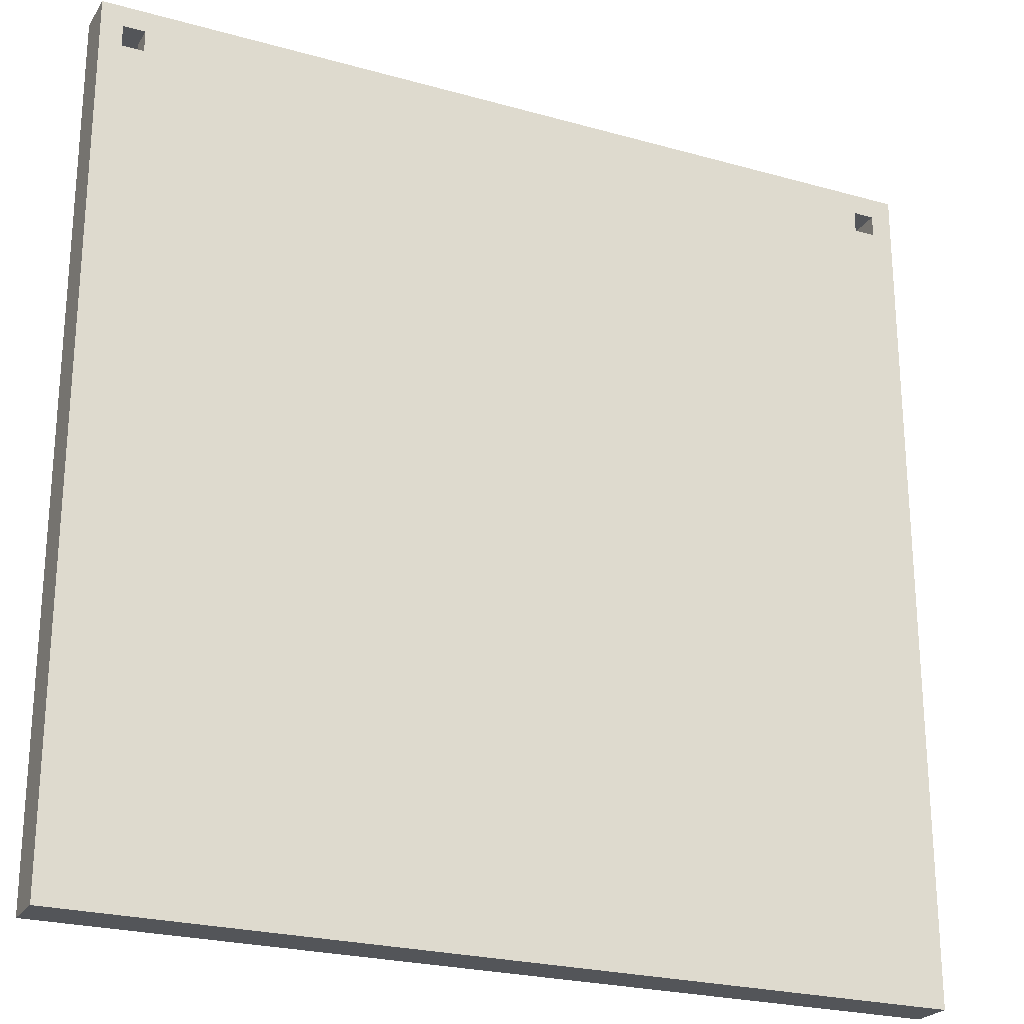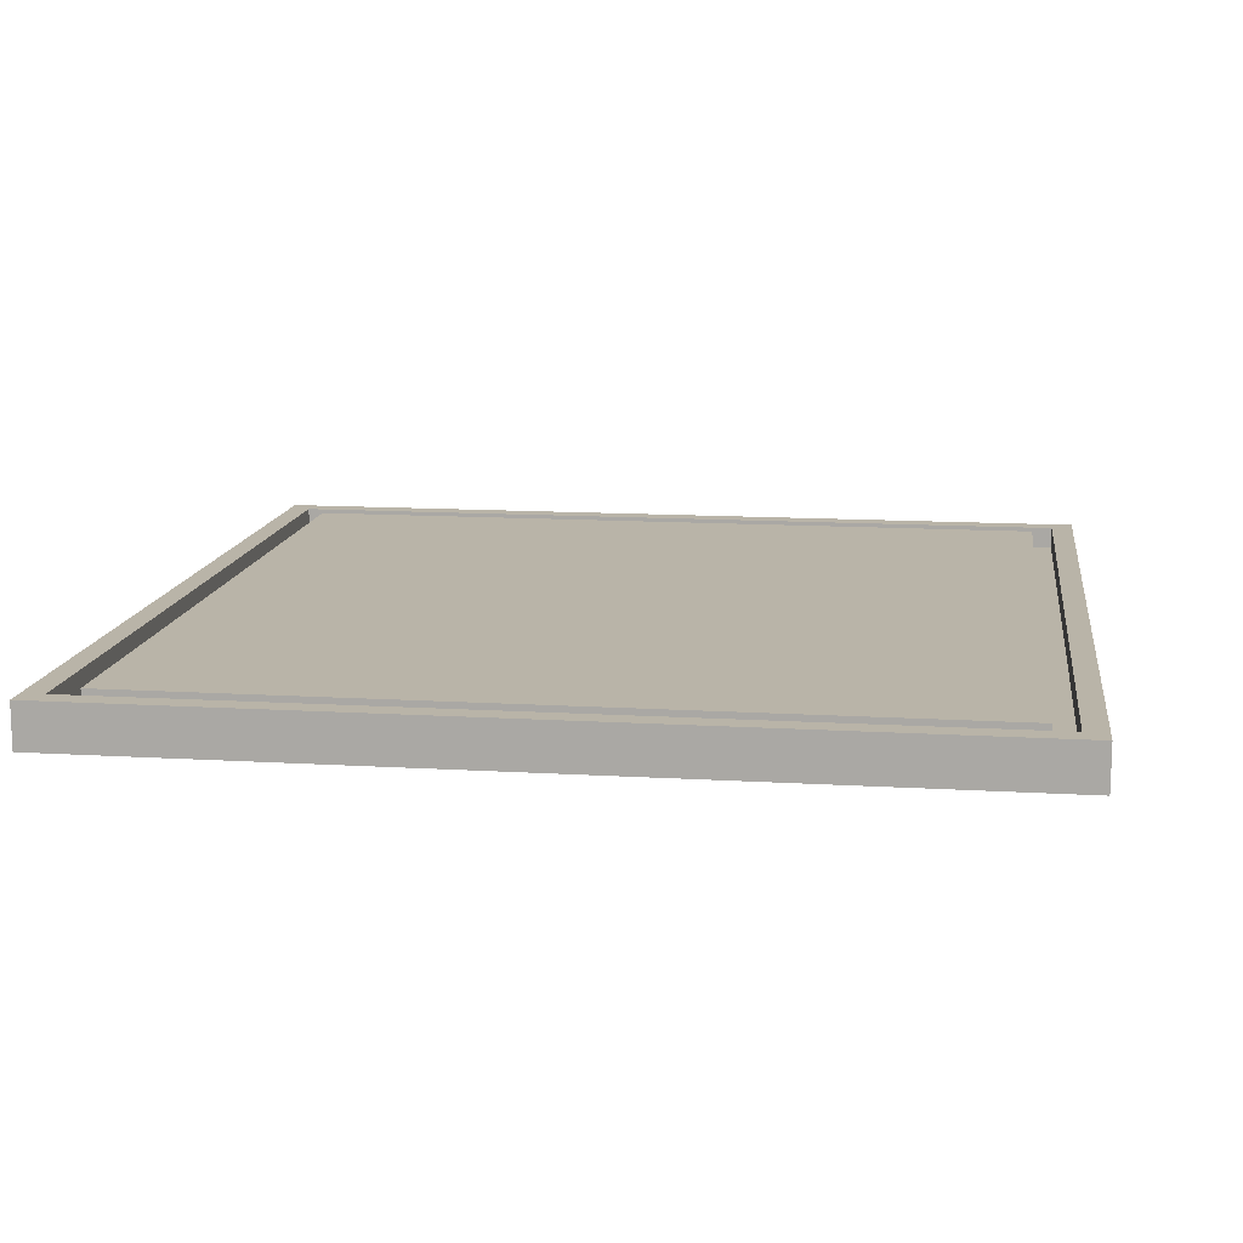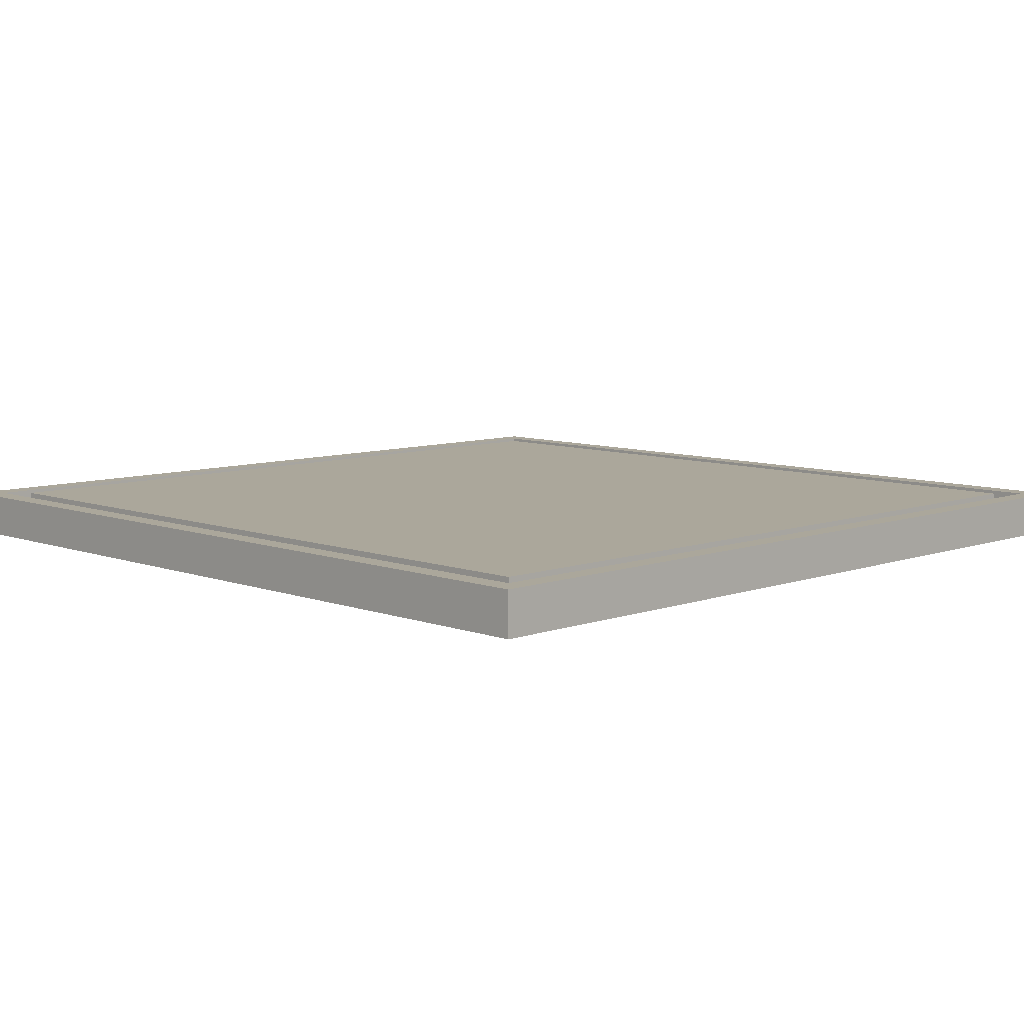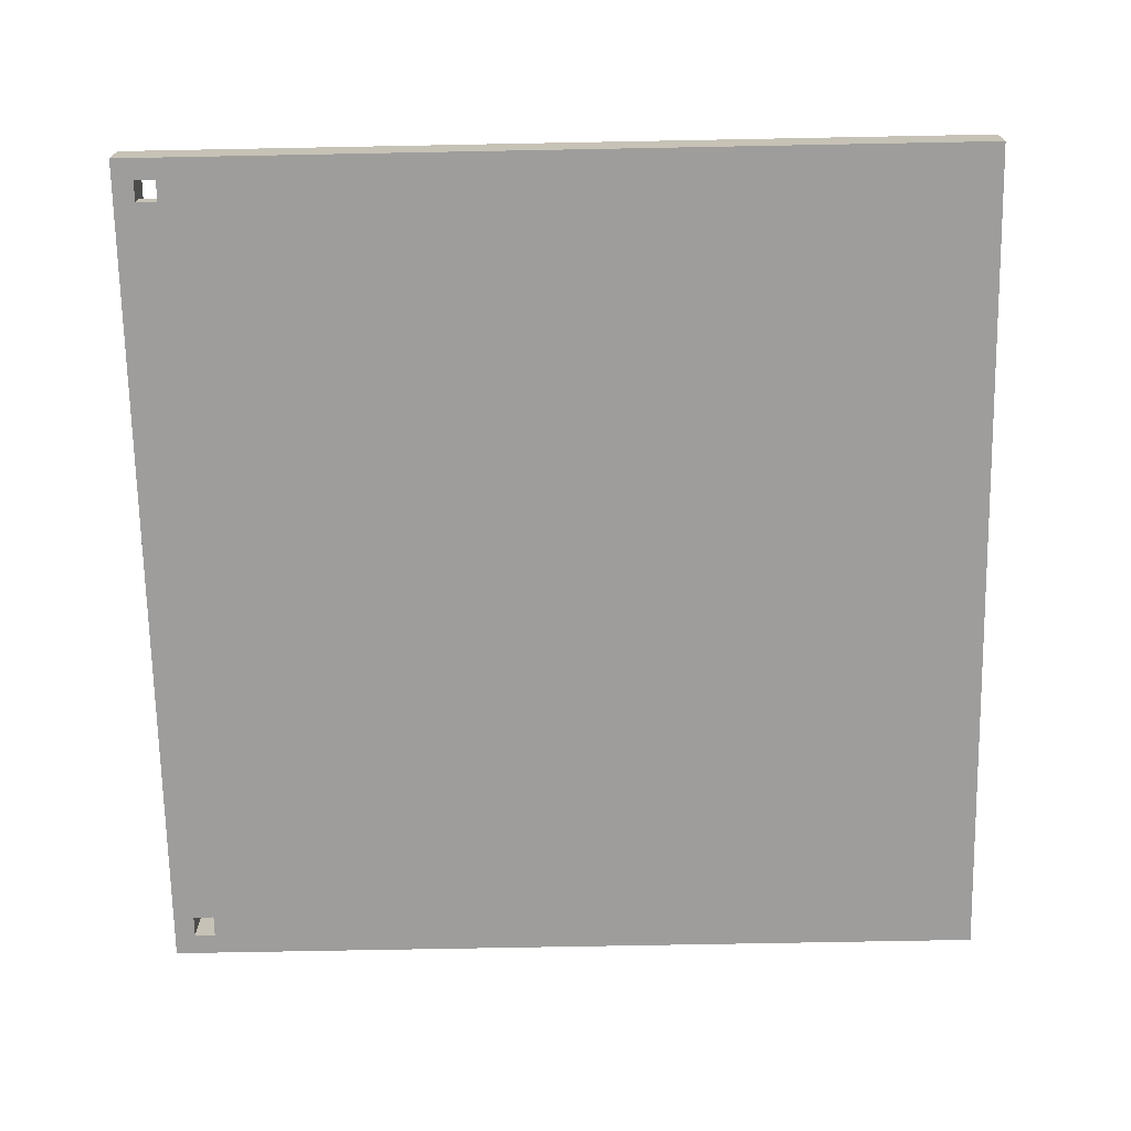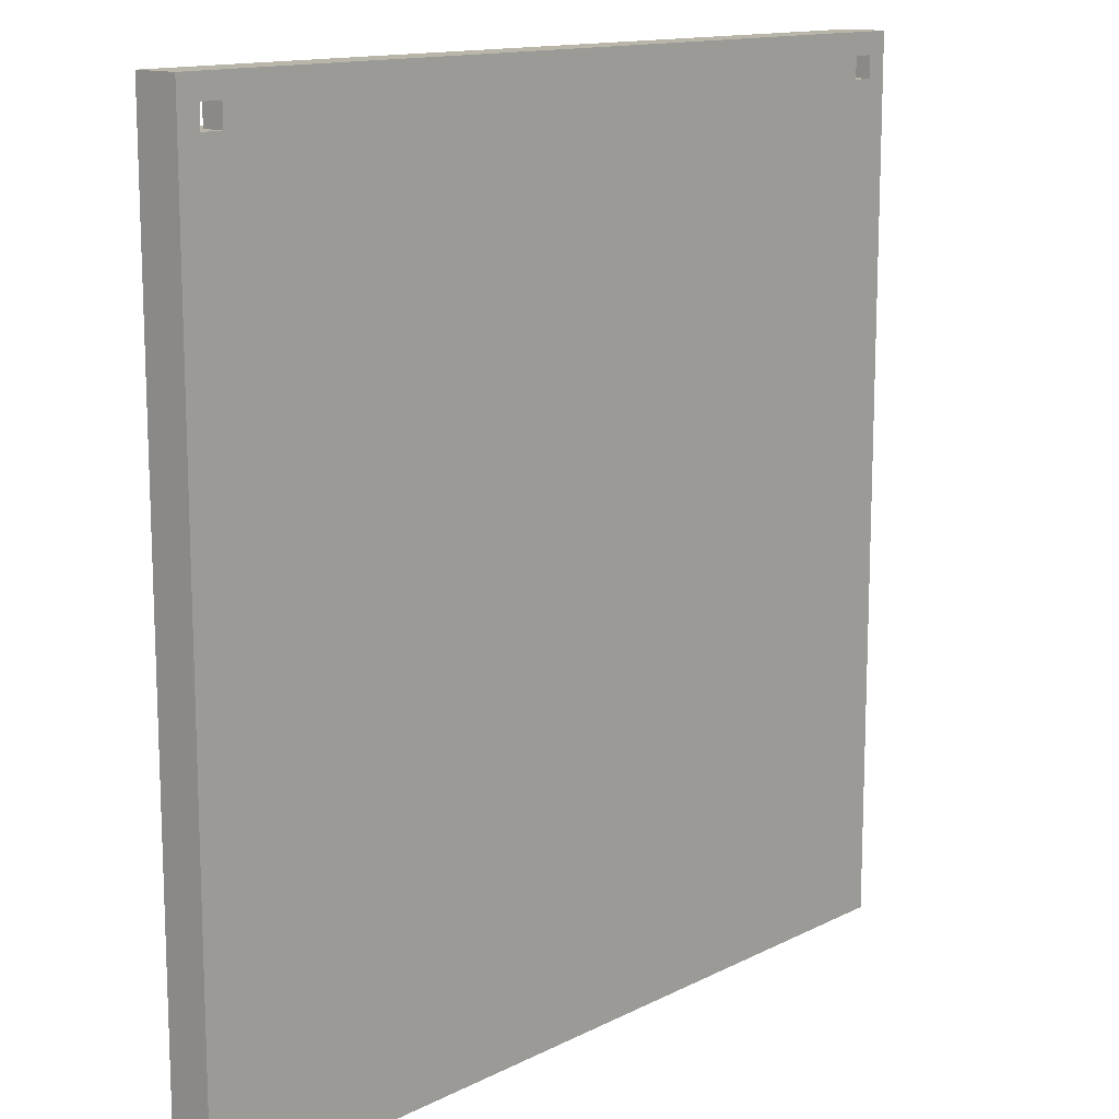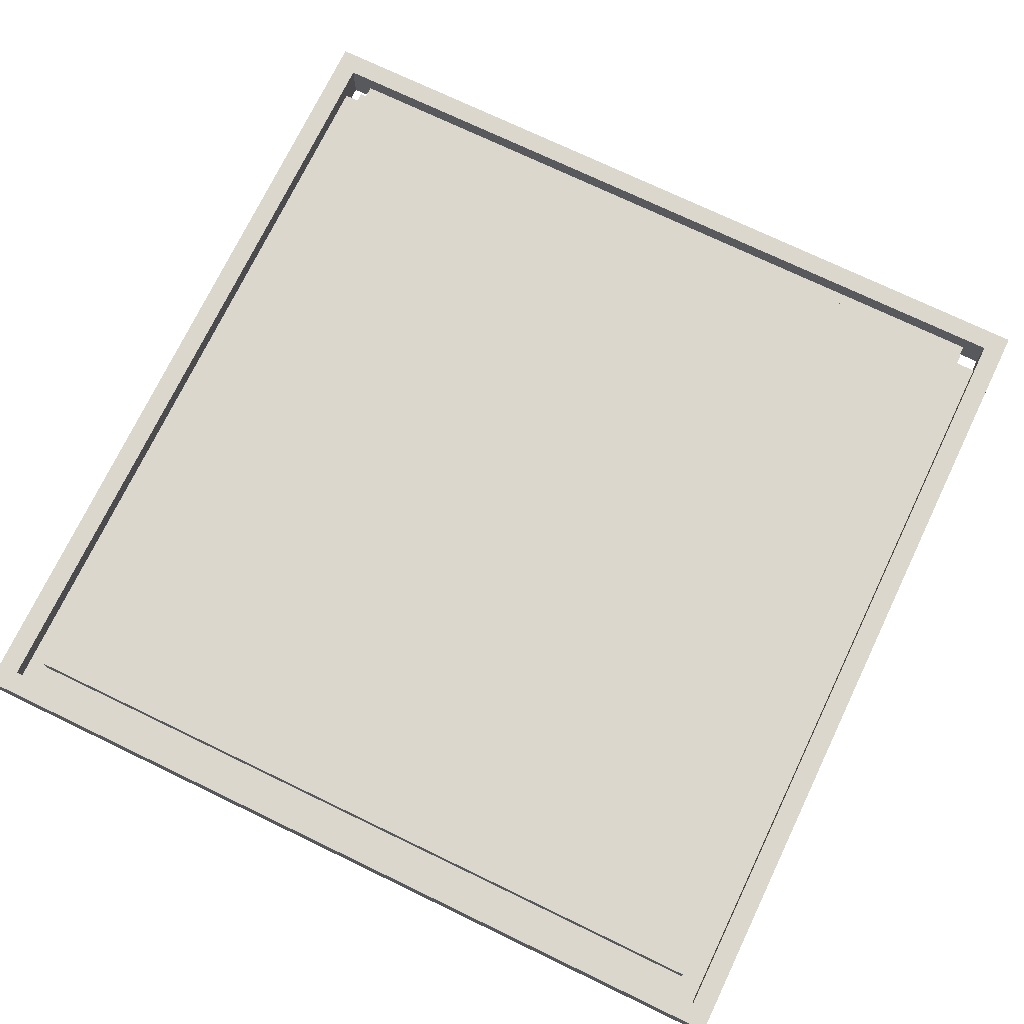
<metadata>
{"format":"obj","ext":"obj","renderer":"f3d","projection":"perspective","resolution":1024,"background":"white","views":[{"elev":-24.1,"azim":-25.0,"up":"+Z"},{"elev":13.1,"azim":7.9,"up":"+Y"},{"elev":8.2,"azim":45.3,"up":"+Y"},{"elev":-70.7,"azim":91.1,"up":"+Y"},{"elev":13.4,"azim":-48.6,"up":"+Z"},{"elev":73.4,"azim":-154.3,"up":"+Y"}]}
</metadata>
<code>
g ground
v -20 0 20
v -20 0 -20
v -20 2 20
v -20 2 -20
v -18 0 19
v -18 0 18
v -18 1 19
v -18 1 18
v -18 1 -18
v -18 2 18
v -18 2 -18
v 19 0 19
v 19 0 18
v 19 1 18
v 19 1 -19
v 19 2 19
v 19 2 -19
v -19 0 19
v -19 0 18
v -19 1 18
v -19 1 -19
v -19 2 19
v -19 2 -19
v 18 0 19
v 18 0 18
v 18 1 19
v 18 1 18
v 18 1 -18
v 18 2 18
v 18 2 -18
v 20 0 20
v 20 0 -20
v 20 2 20
v 20 2 -20
v -20 0 20
v -20 2 20
v 20 0 20
v 20 2 20
v -19 0 18
v -19 1 18
v -18 0 18
v -18 1 18
v -18 2 18
v 18 0 18
v 18 1 18
v 18 2 18
v 19 0 18
v 19 1 18
v -19 1 -19
v -19 2 -19
v 19 1 -19
v 19 2 -19
v -19 0 19
v -19 2 19
v -18 0 19
v -18 1 19
v 18 0 19
v 18 1 19
v 19 0 19
v 19 2 19
v -18 1 -18
v -18 2 -18
v 18 1 -18
v 18 2 -18
v -20 0 -20
v -20 2 -20
v 20 0 -20
v 20 2 -20
v -20 0 20
v 20 0 20
v -19 0 19
v -18 0 19
v 18 0 19
v 19 0 19
v -19 0 18
v -18 0 18
v 18 0 18
v 19 0 18
v -20 0 -20
v 20 0 -20
v -18 1 19
v 18 1 19
v -19 1 18
v -18 1 18
v 18 1 18
v 19 1 18
v -18 1 -18
v 18 1 -18
v -19 1 -19
v 19 1 -19
v -20 2 20
v 20 2 20
v -19 2 19
v 19 2 19
v -18 2 18
v 18 2 18
v -18 2 -18
v 18 2 -18
v -19 2 -19
v 19 2 -19
v -20 2 -20
v 20 2 -20
f 3 2 1
f 4 2 3
f 7 6 5
f 8 6 7
f 10 9 8
f 11 9 10
f 14 13 12
f 16 14 12
f 16 15 14
f 17 15 16
f 18 19 20
f 18 20 22
f 20 21 22
f 22 21 23
f 24 25 26
f 26 25 27
f 27 28 29
f 29 28 30
f 31 32 33
f 33 32 34
f 37 36 35
f 38 36 37
f 41 40 39
f 42 40 41
f 45 43 42
f 46 43 45
f 47 45 44
f 48 45 47
f 51 50 49
f 52 50 51
f 53 54 55
f 55 54 56
f 56 54 58
f 57 58 59
f 58 54 60
f 59 58 60
f 61 62 63
f 63 62 64
f 65 66 67
f 67 66 68
f 71 70 69
f 72 70 71
f 73 70 72
f 74 70 73
f 75 71 69
f 76 73 72
f 77 73 76
f 78 70 74
f 79 77 76
f 79 78 77
f 79 75 69
f 79 76 75
f 80 70 78
f 80 78 79
f 81 82 84
f 84 82 85
f 83 84 87
f 85 86 88
f 83 87 89
f 87 88 89
f 88 86 90
f 89 88 90
f 91 92 93
f 93 92 94
f 95 96 97
f 97 96 98
f 91 93 99
f 94 92 100
f 91 99 101
f 99 100 101
f 100 92 102
f 101 100 102

</code>
